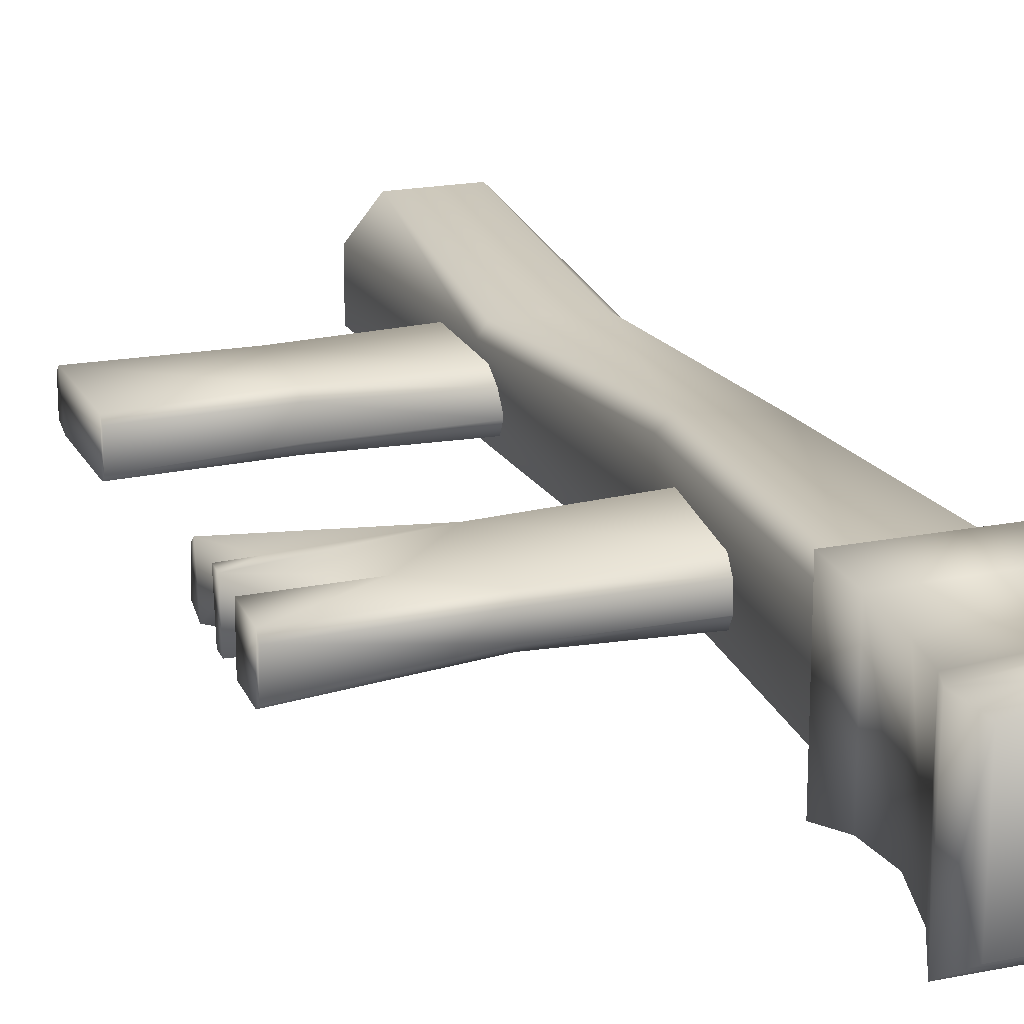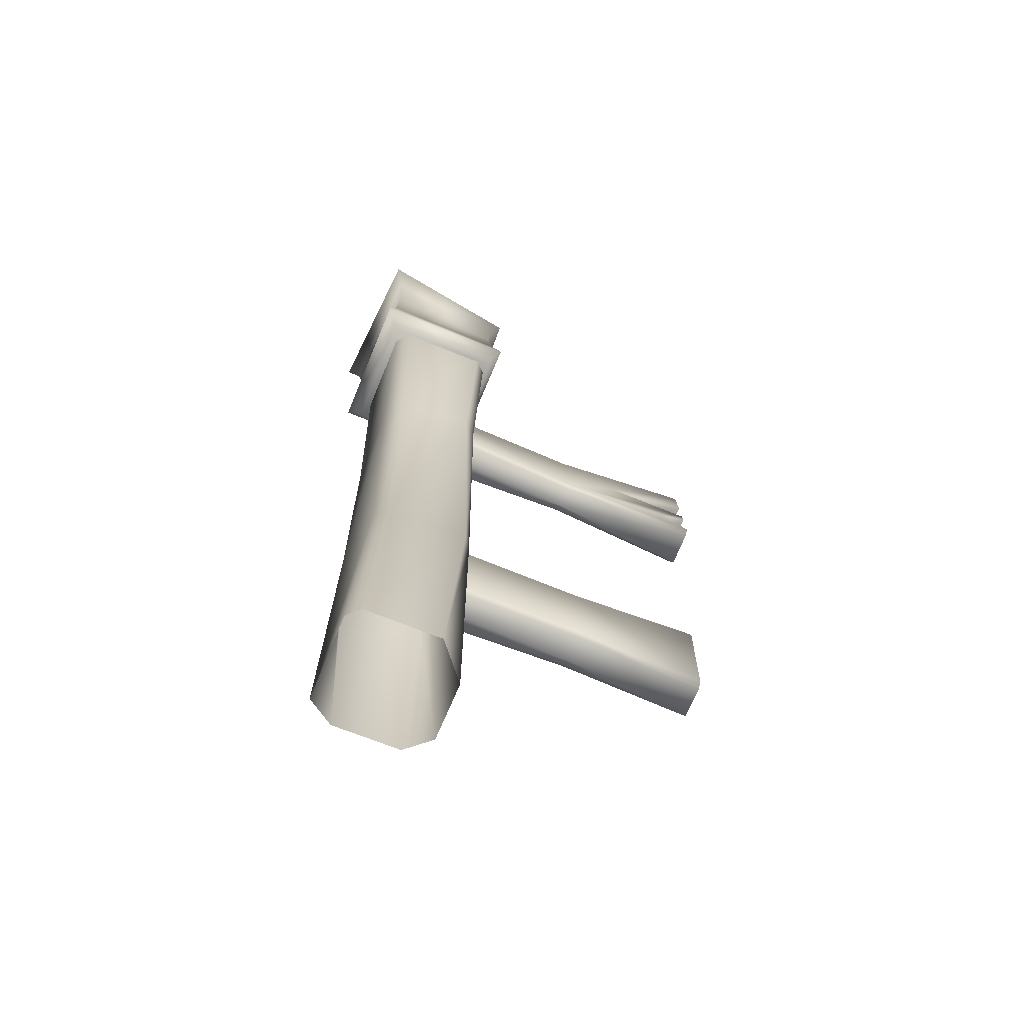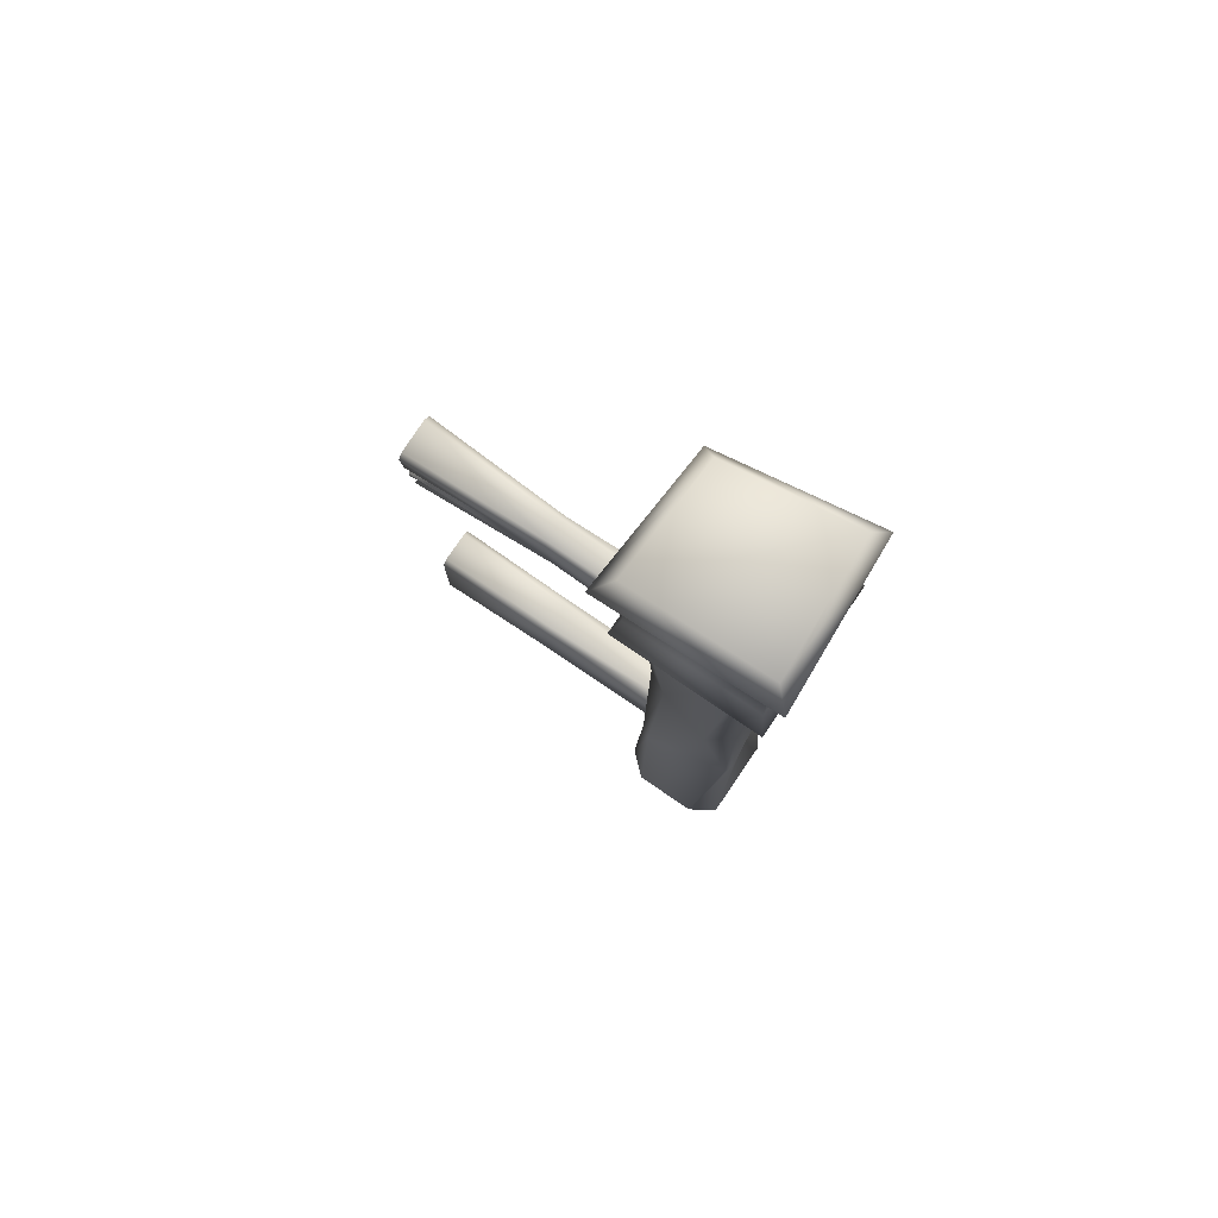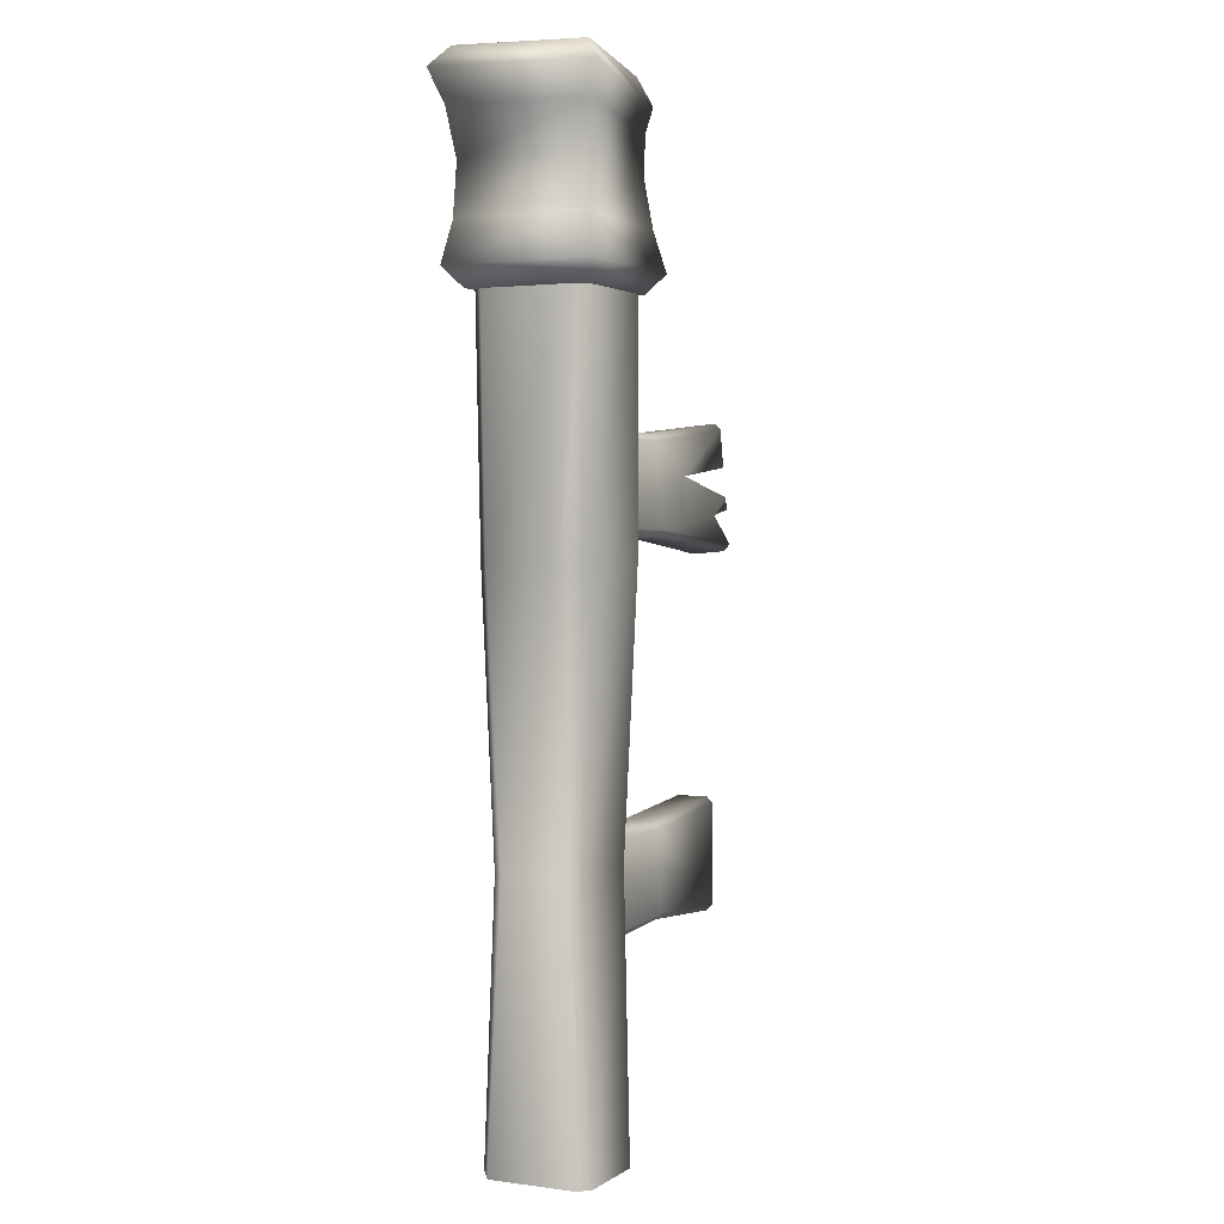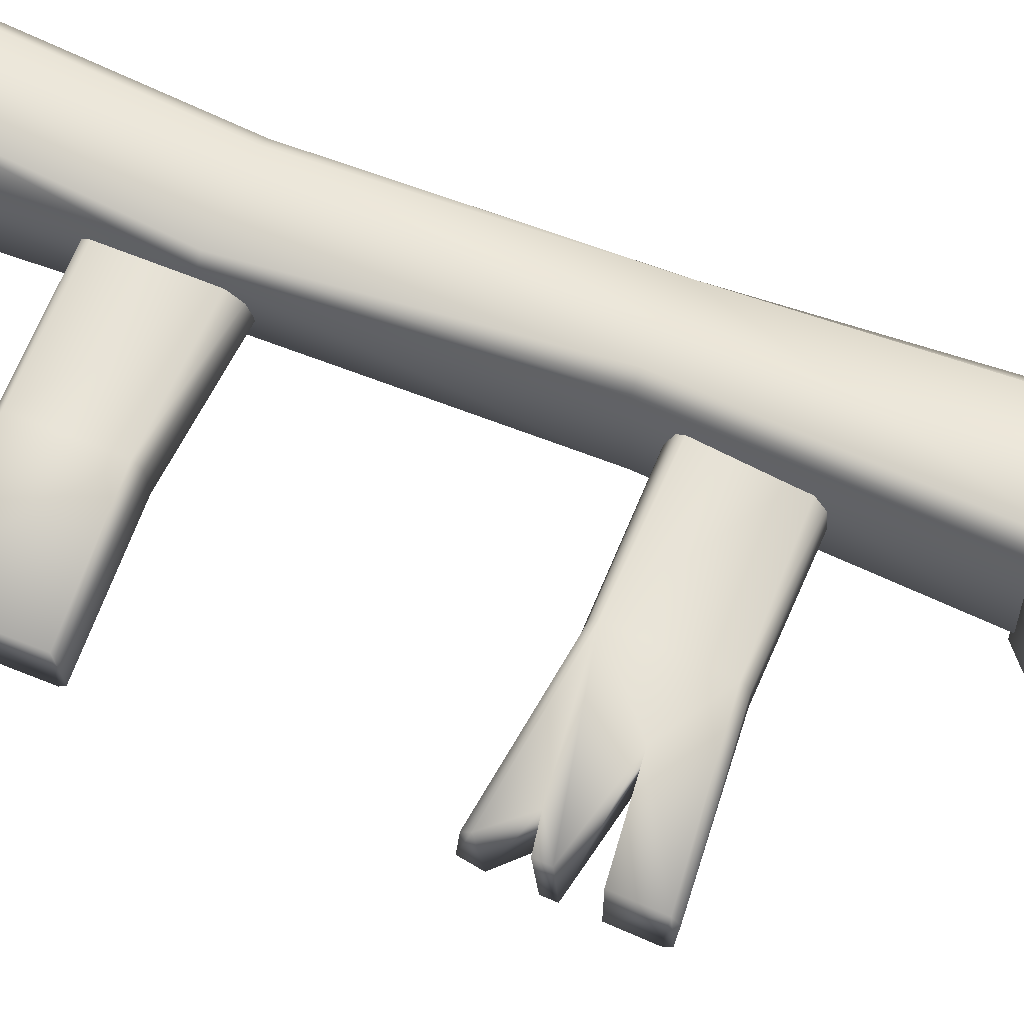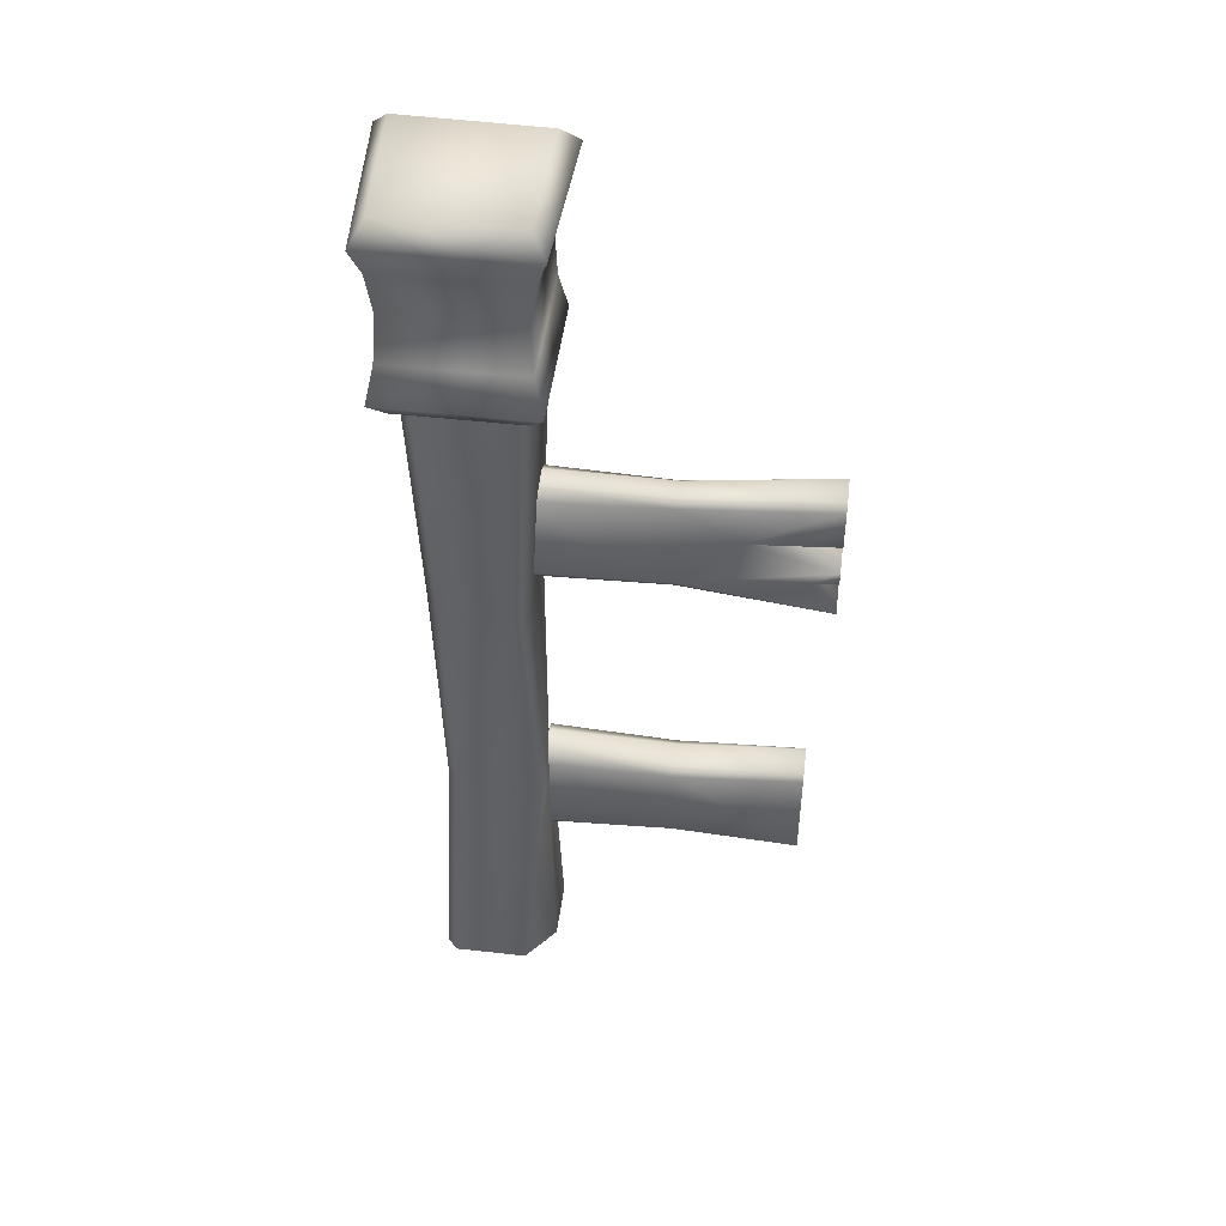
<metadata>
{"format":"obj","ext":"obj","renderer":"f3d","projection":"perspective","resolution":1024,"background":"white","views":[{"elev":19.7,"azim":159.6,"up":"+Z"},{"elev":-67.3,"azim":-22.4,"up":"+Y"},{"elev":78.0,"azim":-145.7,"up":"+Y"},{"elev":2.0,"azim":-64.3,"up":"+Y"},{"elev":61.5,"azim":112.7,"up":"+Z"},{"elev":47.4,"azim":7.2,"up":"+Y"}]}
</metadata>
<code>
o Fence_#2_-_Post_Mesh.046
v 0.06083 0.8462 0.05064
v 0.497 0.8212 0.04918
v 0.497 0.9931 0.03414
v 0.06083 0.964 0.03561
v 0.06083 0.9698 -0.03285
v 0.497 0.9871 -0.03485
v 0.497 0.8324 -0.02132
v 0.06083 0.8331 -0.01238
v 0.06083 0.978 0.0163
v 0.497 1.002 0.02411
v 0.497 0.9974 -0.02649
v 0.06083 0.9803 -0.01456
v 0.06083 0.8255 0.0157
v 0.497 0.8064 -0.009779
v 0.497 0.8108 0.04082
v 0.06083 0.8367 0.04542
v 0.497 0.8917 0.04301
v 0.497 0.9358 0.03916
v 0.497 0.9355 -0.03034
v 0.497 0.8972 -0.02699
v 0.3651 0.92 0.03379
v 0.3651 0.9225 -0.02161
v 0.4541 0.8645 0.04263
v 0.497 0.8726 0.04469
v 0.497 0.88 -0.02548
v 0.4541 0.8734 -0.02179
v 0.2787 0.8427 0.04137
v 0.2787 0.9683 0.02849
v 0.2787 0.9693 -0.02478
v 0.2787 0.8414 -0.01017
v 0.2787 0.9787 0.01687
v 0.2787 0.9784 -0.01441
v 0.2787 0.8271 0.005535
v 0.2787 0.834 0.03625
v 0.09375 0.29 0.03682
v 0.4758 0.2798 0.03086
v 0.4758 0.4341 0.03086
v 0.09375 0.4192 0.03212
v 0.09375 0.4319 -0.03557
v 0.4758 0.4341 -0.03343
v 0.4758 0.2952 -0.03343
v 0.09375 0.2817 -0.02709
v 0.09375 0.4362 0.01411
v 0.4758 0.4426 0.02228
v 0.4758 0.4426 -0.02486
v 0.09375 0.4416 -0.01644
v 0.09375 0.2708 0.000212
v 0.4758 0.2712 -0.02486
v 0.4758 0.2712 0.02228
v 0.09375 0.2802 0.0308
v 0.2848 0.2952 0.03384
v 0.2848 0.4168 0.03149
v 0.2848 0.4223 -0.0345
v 0.2848 0.2983 -0.03026
v 0.2848 0.4278 0.0182
v 0.2848 0.4301 -0.02065
v 0.2848 0.2833 -0.01232
v 0.2848 0.2874 0.02654
v -0.05582 0.3945 -0.04961
v -0.02275 0.7945 -0.08764
v 0.05697 0.7945 -0.06639
v 0.06844 0.3945 -0.07383
v -0.04741 0.3945 0.05017
v -0.05873 0.7945 0.04517
v -0.05851 0.7945 -0.06095
v -0.06277 0.3945 -0.03699
v 0.09086 0.3945 0.0669
v 0.07053 0.7945 0.09675
v -0.03678 0.7945 0.08103
v -0.03016 0.3945 0.0635
v 0.08559 0.3945 -0.06182
v 0.08833 0.7945 -0.04878
v 0.08932 0.7945 0.08018
v 0.1029 0.3945 0.04974
v -0.04962 1.195 -0.08139
v 0.08752 1.195 -0.08139
v 0.06937 -0.00546 -0.08139
v -0.0284 -0.00546 -0.08139
v -0.06676 1.195 0.07289
v -0.06676 1.195 -0.06425
v -0.06676 -0.00546 -0.05575
v -0.06676 -0.00546 0.07289
v 0.08752 1.195 0.09003
v -0.04962 1.195 0.09003
v -0.04962 -0.00546 0.09003
v 0.06126 -0.00546 0.09003
v 0.1047 1.195 -0.06425
v 0.1047 1.195 0.07289
v 0.1047 -0.00546 0.03764
v 0.1047 -0.00546 -0.04981
v 0.1001 1.154 -0.08256
v 0.1001 1.154 0.09316
v -0.07562 1.154 0.09316
v -0.07562 1.154 -0.08256
v 0.1154 1.456 -0.09654
v -0.08904 1.462 -0.09245
v -0.07845 1.456 0.09913
v 0.1068 1.443 0.07826
v -0.08601 1.241 -0.09261
v -0.08304 1.317 -0.08857
v 0.1082 1.315 -0.09013
v 0.1107 1.241 -0.093
v -0.08492 1.241 0.1029
v -0.07867 1.315 0.0981
v 0.1098 1.239 0.1008
v 0.1046 1.309 0.0896
v -0.09504 1.386 -0.09879
v -0.1134 1.433 -0.1154
v 0.1403 1.425 -0.1209
v 0.121 1.381 -0.1023
v 0.1223 1.182 -0.1047
v -0.09777 1.182 -0.1047
v -0.08521 1.381 0.107
v -0.0982 1.425 0.1223
v -0.09769 1.182 0.1153
v 0.113 1.368 0.08787
v 0.1278 1.405 0.09265
v 0.1222 1.182 0.1151
f 27 28 4
f 4 1 27
f 5 29 30
f 30 8 5
f 31 32 12
f 12 9 31
f 13 33 34
f 34 16 13
f 10 31 28
f 28 3 10
f 14 33 30
f 30 7 14
f 16 34 27
f 27 1 16
f 12 32 29
f 29 5 12
f 2 15 14
f 14 7 2
f 20 22 21
f 21 17 20
f 3 6 11
f 11 10 3
f 19 6 3
f 3 18 19
f 24 23 26
f 26 25 24
f 22 19 18
f 18 21 22
f 23 2 7
f 7 26 23
f 25 20 17
f 17 24 25
f 27 2 23
f 29 6 19
f 19 22 29
f 10 11 32
f 32 31 10
f 33 14 15
f 15 34 33
f 9 4 28
f 28 31 9
f 33 13 8
f 8 30 33
f 34 15 2
f 2 27 34
f 11 6 29
f 29 32 11
f 26 7 30
f 22 20 30
f 26 30 20
f 20 25 26
f 30 29 22
f 17 21 27
f 23 24 17
f 17 27 23
f 21 28 27
f 21 18 3
f 3 28 21
f 51 52 38
f 38 35 51
f 39 53 54
f 54 42 39
f 55 56 46
f 46 43 55
f 47 57 58
f 58 50 47
f 44 55 52
f 52 37 44
f 48 57 54
f 54 41 48
f 50 58 51
f 51 35 50
f 46 56 53
f 53 39 46
f 36 37 52
f 52 51 36
f 53 40 41
f 41 54 53
f 44 45 56
f 56 55 44
f 57 48 49
f 49 58 57
f 43 38 52
f 52 55 43
f 57 47 42
f 42 54 57
f 49 36 51
f 51 58 49
f 45 40 53
f 53 56 45
f 36 49 48
f 48 41 36
f 37 40 45
f 45 44 37
f 41 40 37
f 37 36 41
f 60 61 62
f 62 59 60
f 64 65 66
f 66 63 64
f 68 69 70
f 70 67 68
f 72 73 74
f 74 71 72
f 65 60 59
f 59 66 65
f 71 62 61
f 61 72 71
f 69 64 63
f 63 70 69
f 73 68 67
f 67 74 73
f 75 76 61
f 61 60 75
f 77 78 59
f 59 62 77
f 79 80 65
f 65 64 79
f 81 82 63
f 63 66 81
f 83 84 69
f 69 68 83
f 85 86 67
f 67 70 85
f 87 88 73
f 73 72 87
f 89 90 71
f 71 74 89
f 80 75 60
f 60 65 80
f 78 81 66
f 66 59 78
f 90 77 62
f 62 71 90
f 76 87 72
f 72 61 76
f 84 79 64
f 64 69 84
f 82 85 70
f 70 63 82
f 88 83 68
f 68 73 88
f 86 89 74
f 74 67 86
f 91 92 93
f 93 94 91
f 95 96 97
f 97 98 95
f 100 101 102
f 102 99 100
f 104 100 99
f 99 103 104
f 106 104 103
f 103 105 106
f 101 106 105
f 105 102 101
f 108 109 110
f 110 107 108
f 107 110 101
f 101 100 107
f 111 112 99
f 99 102 111
f 114 108 107
f 107 113 114
f 113 107 100
f 100 104 113
f 112 115 103
f 103 99 112
f 117 114 113
f 113 116 117
f 116 113 104
f 104 106 116
f 115 118 105
f 105 103 115
f 109 117 116
f 116 110 109
f 110 116 106
f 106 101 110
f 118 111 102
f 102 105 118
f 95 109 108
f 108 96 95
f 96 108 114
f 114 97 96
f 97 114 117
f 117 98 97
f 98 117 109
f 109 95 98
f 91 111 118
f 118 92 91
f 92 118 115
f 115 93 92
f 93 115 112
f 112 94 93
f 94 112 111
f 111 91 94

</code>
